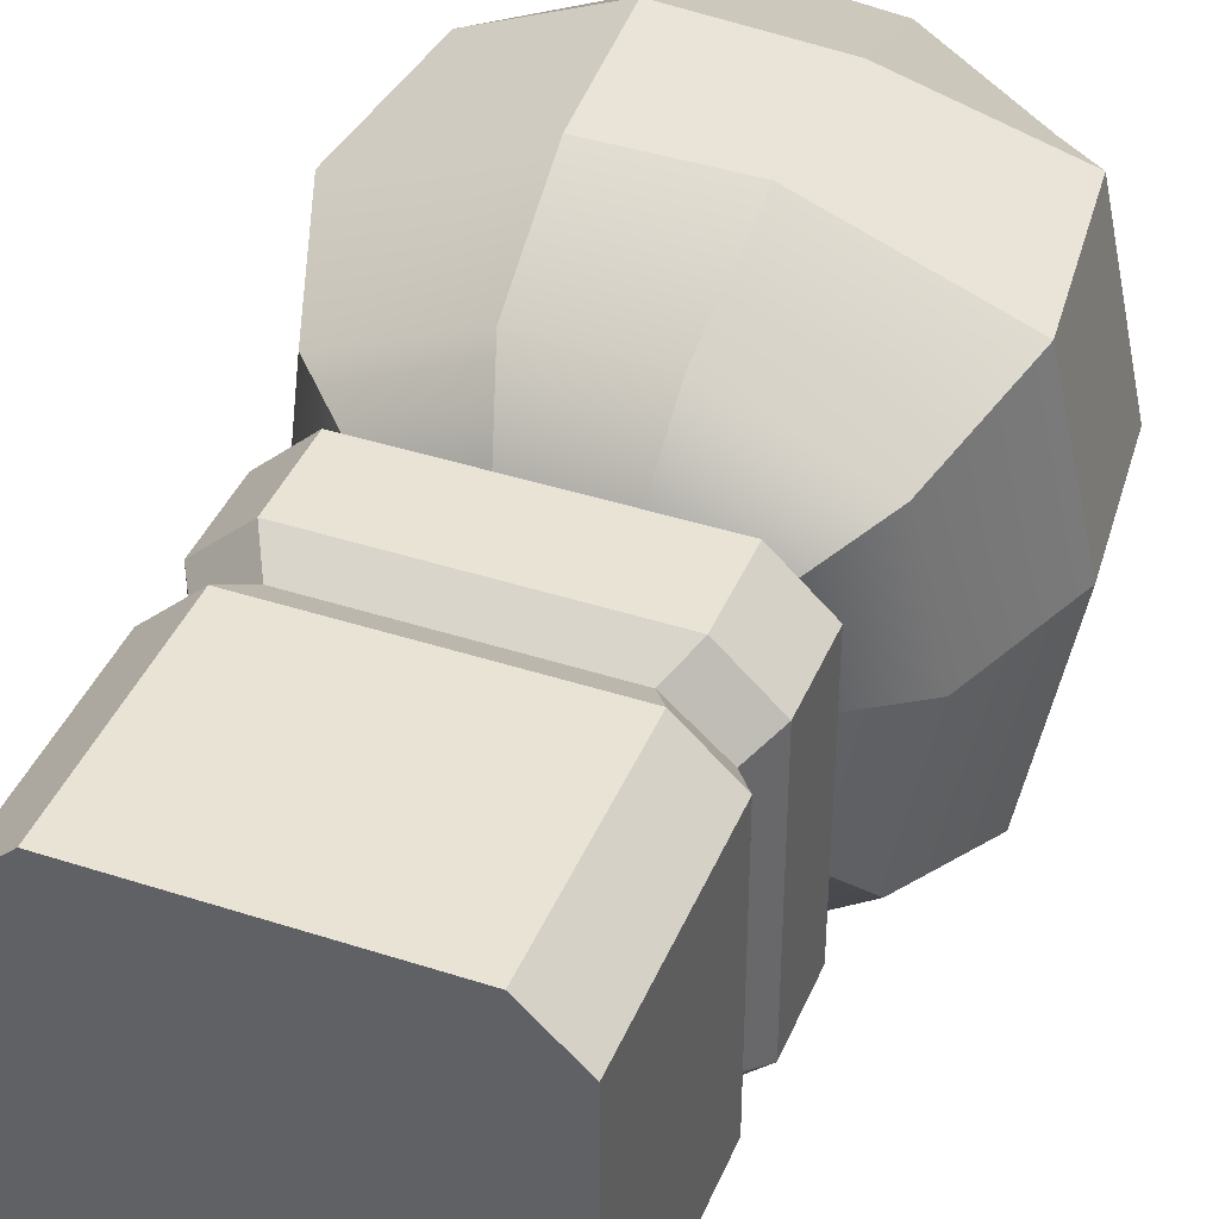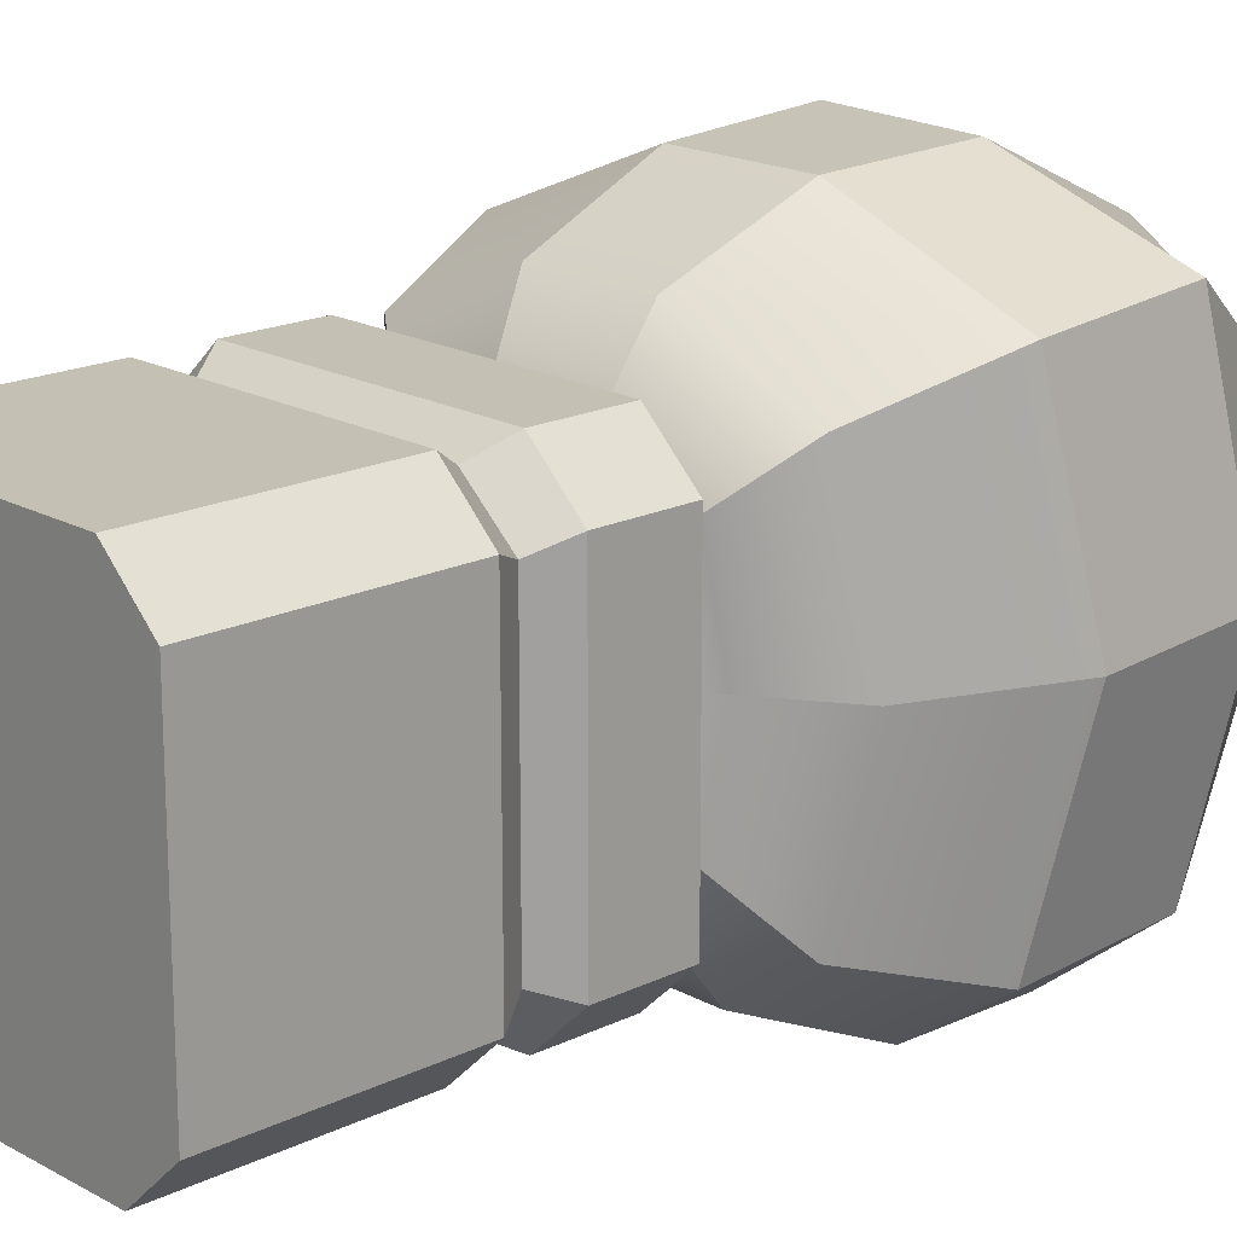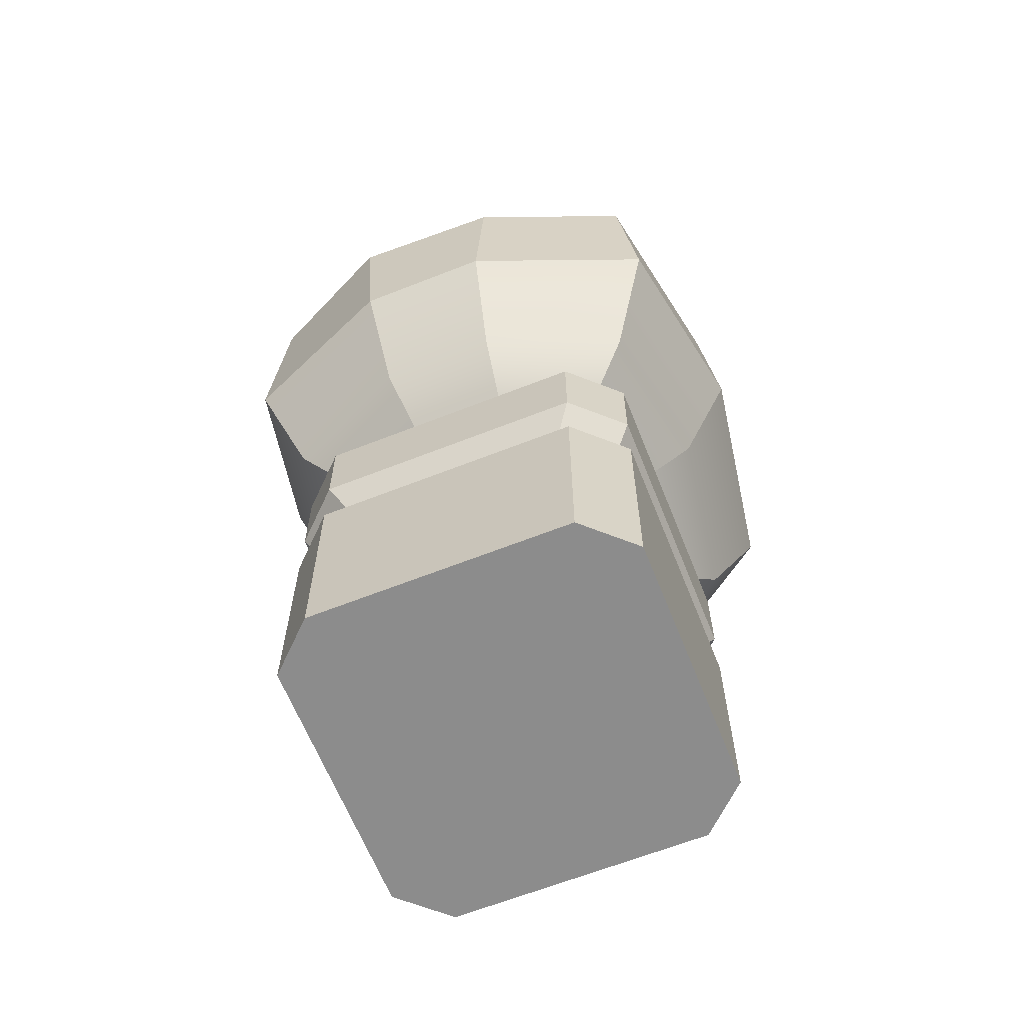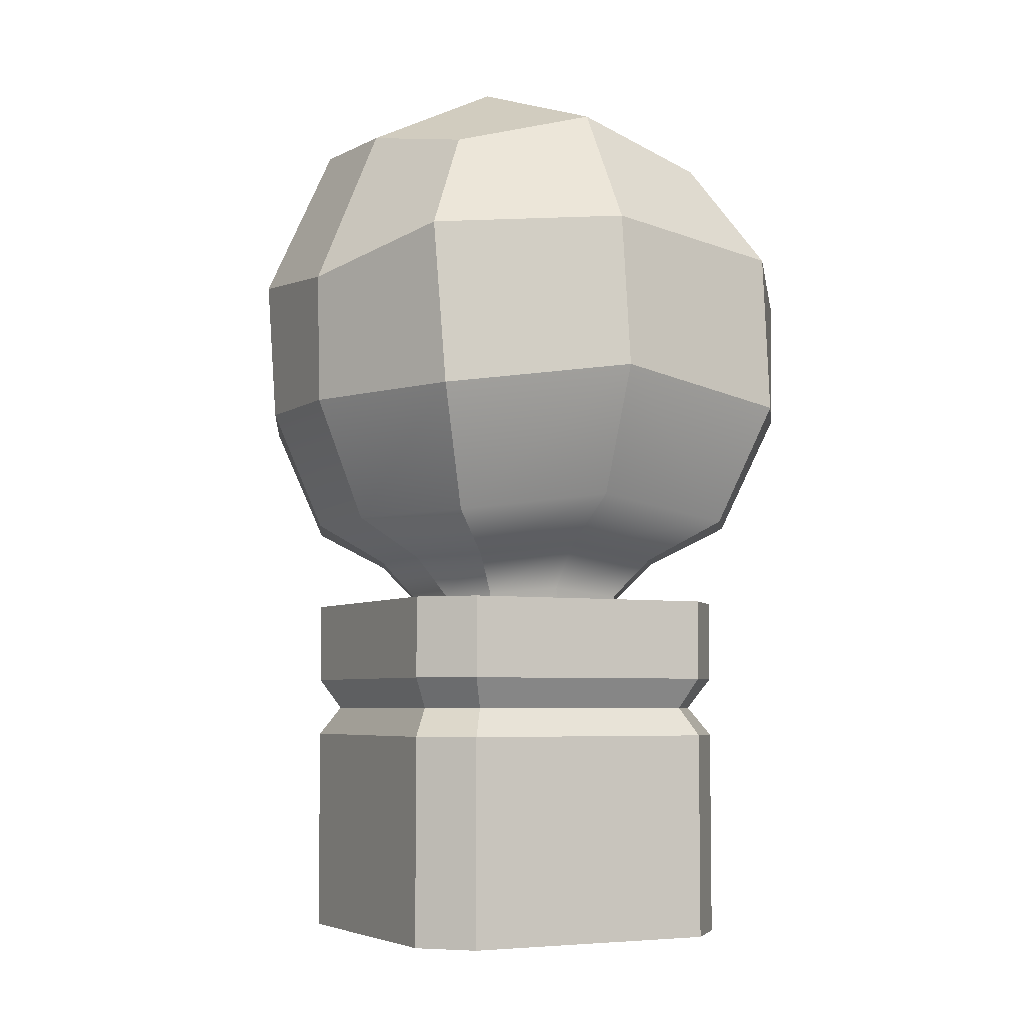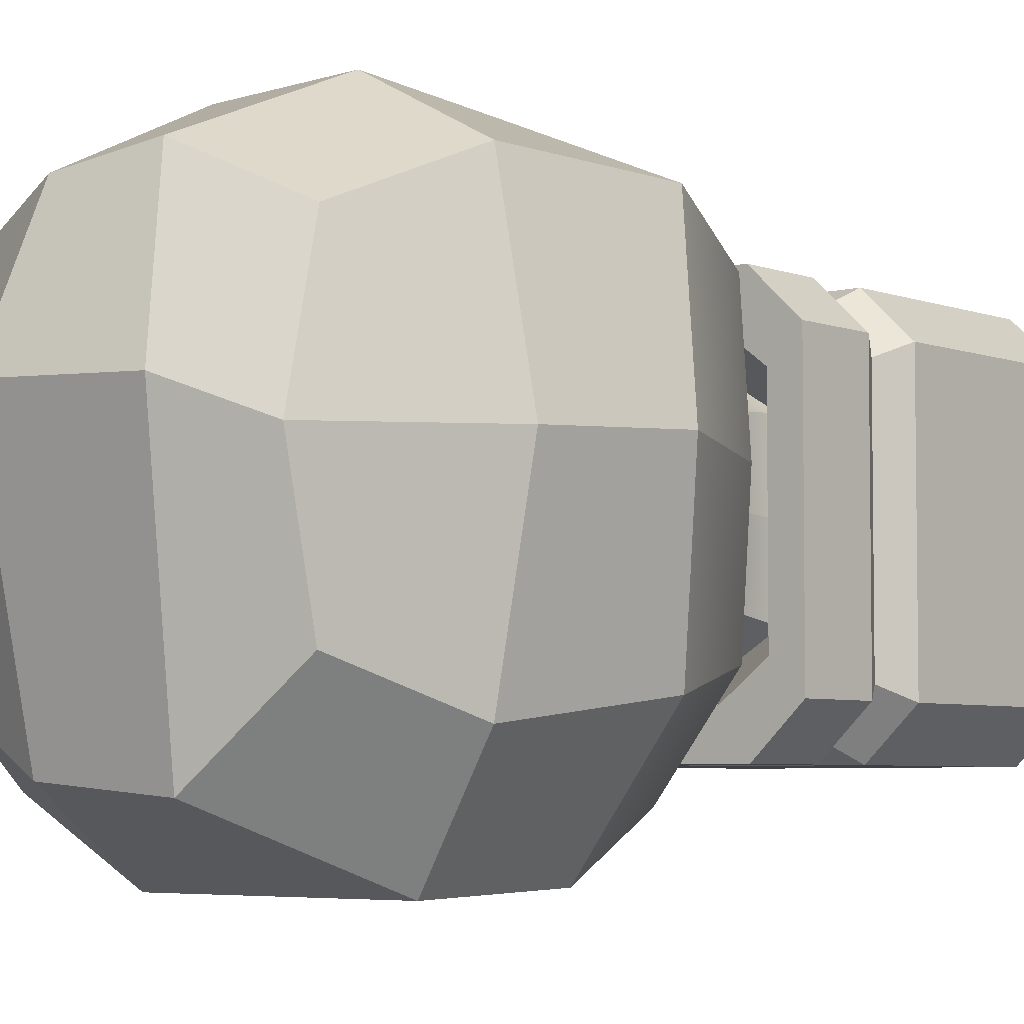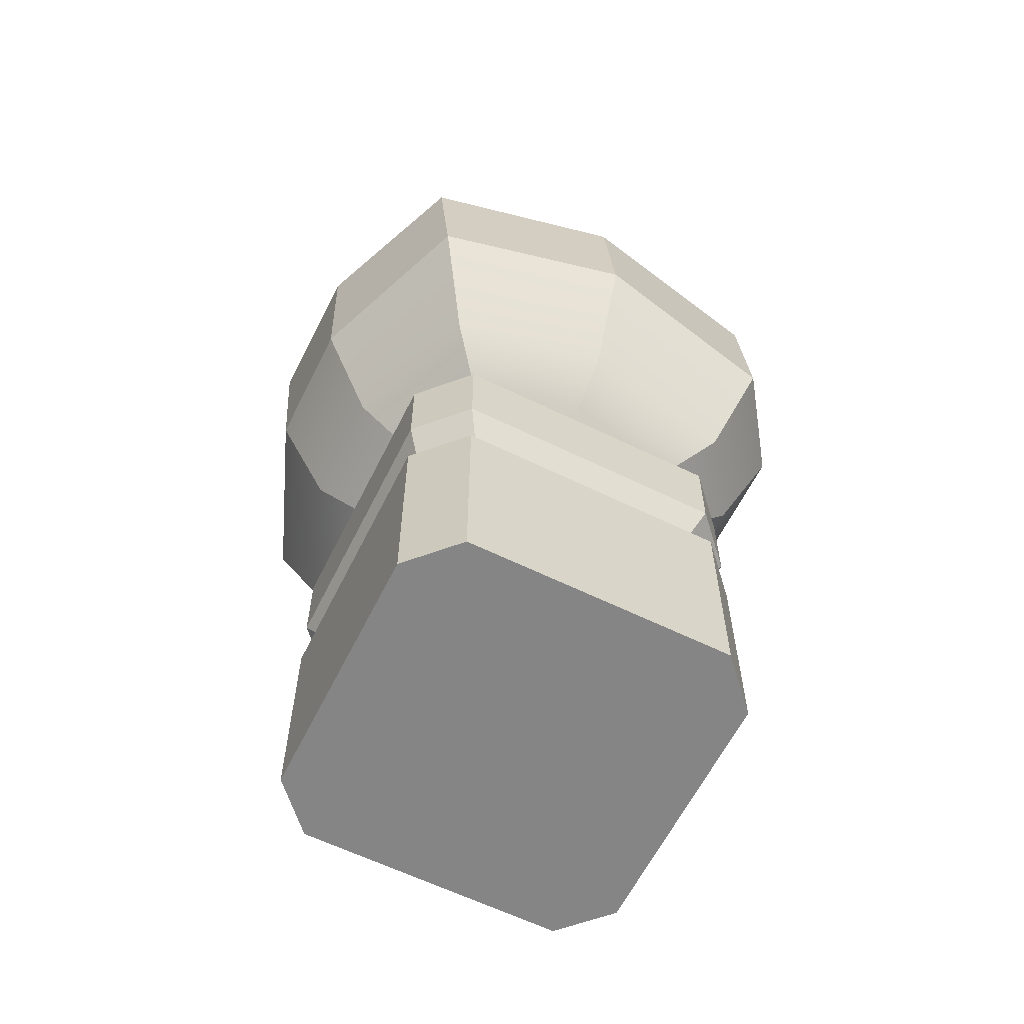
<metadata>
{"format":"obj","ext":"obj","renderer":"f3d","projection":"perspective","resolution":1024,"background":"white","views":[{"elev":41.1,"azim":21.6,"up":"+Z"},{"elev":18.2,"azim":46.8,"up":"+Z"},{"elev":-64.2,"azim":21.7,"up":"+Y"},{"elev":-5.4,"azim":62.6,"up":"+Y"},{"elev":-5.0,"azim":-139.8,"up":"+Z"},{"elev":-61.8,"azim":63.6,"up":"+Y"}]}
</metadata>
<code>
v -50.41 0 37.6
v 50.41 0 37.6
v -50.41 100.9 37.6
v 50.41 100.9 37.6
v -50.41 100.9 -37.75
v 50.41 100.9 -37.75
v -50.41 0 -37.75
v 50.41 0 -37.75
v -36.86 100.9 -50.53
v -36.86 100.9 50.38
v -36.86 0 50.38
v -36.86 0 -50.53
v 36.86 0 50.38
v 36.86 100.9 50.38
v 36.86 100.9 -50.53
v 36.86 0 -50.53
v 28.67 100.9 38.92
v 28.67 100.9 -39.07
v -28.67 100.9 -39.07
v -28.67 100.9 38.92
v -41.59 100.9 29.04
v -41.59 100.9 -29.19
v 41.59 100.9 29.04
v 41.59 100.9 -29.19
v 18.4 81.5 29.61
v 18.4 81.5 -29.76
v -18.4 81.5 -29.76
v -18.4 81.5 29.61
v -30.54 81.5 22.1
v -30.54 81.5 -22.24
v 30.54 81.5 22.1
v 30.54 81.5 -22.24
v 36.86 77.39 -50.53
v -36.86 77.39 -50.53
v -50.41 77.39 -37.75
v -50.41 77.39 37.6
v -36.86 77.39 50.38
v 36.86 77.39 50.38
v 50.41 77.39 37.6
v 50.41 77.39 -37.75
v 36.86 60.25 -50.53
v -36.86 60.25 -50.53
v -50.41 60.25 -37.75
v -50.41 60.25 37.6
v -36.86 60.25 50.38
v 36.86 60.25 50.38
v 50.41 60.25 37.6
v 50.41 60.25 -37.75
v 45.16 68.54 33.88
v 31.98 68.54 45.39
v -31.98 68.54 45.39
v -45.16 68.54 33.88
v -45.16 68.54 -34.02
v -31.98 68.54 -45.54
v 31.98 68.54 -45.54
v 45.16 68.54 -34.02
v -65.13 159.9 54.78
v -19.63 159.9 73.43
v -38.56 159.9 -73.82
v -65.13 159.9 -38.75
v 16.83 159.9 73.43
v 38.56 159.9 -73.82
v 65.13 159.9 54.78
v 65.13 159.9 -55.18
v -59.92 206.6 56.23
v -21.82 200.3 75.29
v -36.91 200.3 -75.29
v -59.92 206.6 -44.67
v 19.85 196.4 75.29
v 37.17 196.4 -75.29
v 60.19 206.6 56.23
v 60.19 206.6 -56.23
v -46.7 236.4 42.76
v -15.52 242.9 57.26
v -19.65 242.9 -57.26
v -46.7 236.4 -32.66
v 14.25 242.7 54.34
v 16.27 242.7 -54.34
v 43.98 236.5 40.58
v 43.98 236.5 -40.58
v -30.54 81.5 -0.07473
v 30.54 81.5 -0.07473
v 74.49 167.8 -0.1995
v 70.09 212.5 -2e-05
v 48.33 248 -0.6736
v 12.09 261.9 15.1
v -26.78 257.4 13.75
v -46.7 244.8 5.048
v -70.84 208 5.778
v -74.49 167.8 8.012
v -31.31 125.5 -59.26
v -52.82 125.5 -32
v -59.83 131.4 5.961
v -52.82 125.5 43.92
v -17.13 125.5 58.88
v 15.03 125.5 58.88
v 52.82 125.5 43.92
v 59.83 131.4 -0.1912
v 52.82 125.5 -44.3
v 31.31 125.5 -59.26
v -35.85 114.2 -22.6
v -39.66 117.8 3.221
v -35.85 114.2 29.04
v -13.62 114.2 38.93
v 12.48 114.2 38.93
v 35.85 114.2 29.04
v 39.66 117.8 -0.1214
v 35.85 114.2 -29.28
v 21.32 114.2 -39.17
v -21.32 114.2 -39.17
v -29.37 105.1 1.856
v -27.13 103 21.43
v -11.65 103 28.73
v 10.98 103 28.73
v 27.13 103 21.43
v 29.37 105.1 -0.1096
v 27.13 103 -21.65
v 16.18 103 -28.95
v -16.18 103 -28.95
v -27.13 103 -17.72
f 37 38 14 10
f 9 15 33 34
f 16 13 11 12
f 39 40 6 4
f 35 36 3 5
f 73 74 87 88
f 36 37 10 3
f 7 12 11 1
f 5 9 34 35
f 14 38 39 4
f 85 86 77 79
f 40 33 15 6
f 13 16 8 2
f 15 9 19 18
f 10 14 17 20
f 3 10 20 21
f 9 5 22 19
f 5 3 21 22
f 14 4 23 17
f 4 6 24 23
f 6 15 18 24
f 18 19 27 26
f 28 20 17 25
f 21 20 28 29
f 19 22 30 27
f 22 81 30
f 17 23 31 25
f 23 82 31
f 24 18 26 32
f 54 55 41 42
f 53 54 42 43
f 43 44 52 53
f 44 45 51 52
f 45 46 50 51
f 49 50 46 47
f 47 48 56 49
f 48 41 55 56
f 41 16 12 42
f 43 42 12 7
f 7 1 44 43
f 1 11 45 44
f 11 13 46 45
f 47 46 13 2
f 2 8 48 47
f 16 41 48 8
f 39 38 50 49
f 50 38 37 51
f 52 51 37 36
f 53 52 36 35
f 35 34 54 53
f 34 33 55 54
f 56 55 33 40
f 49 56 40 39
f 86 87 74 77
f 94 95 58 57
f 91 92 60 59
f 90 93 94 57
f 96 97 63 61
f 97 98 83 63
f 99 100 62 64
f 58 95 96 61
f 62 100 91 59
f 57 58 66 65
f 59 60 68 67
f 89 90 57 65
f 61 63 71 69
f 63 83 84 71
f 64 62 70 72
f 66 58 61 69
f 70 62 59 67
f 65 66 74 73
f 67 68 76 75
f 88 89 65 73
f 69 71 79 77
f 71 84 85 79
f 72 70 78 80
f 74 66 69 77
f 78 70 67 75
f 81 21 29
f 22 21 81
f 82 24 32
f 23 24 82
f 83 98 99 64
f 84 83 64 72
f 85 84 72 80
f 78 86 85 80
f 78 75 87 86
f 88 87 75 76
f 68 89 88 76
f 60 90 89 68
f 92 93 90 60
f 110 101 92 91
f 101 102 93 92
f 94 93 102 103
f 103 104 95 94
f 96 95 104 105
f 105 106 97 96
f 106 107 98 97
f 99 98 107 108
f 108 109 100 99
f 91 100 109 110
f 120 111 102 101
f 103 102 111 112
f 112 113 104 103
f 105 104 113 114
f 114 115 106 105
f 115 116 107 106
f 108 107 116 117
f 117 118 109 108
f 110 109 118 119
f 119 120 101 110
f 112 111 81 29
f 29 28 113 112
f 114 113 28 25
f 25 31 115 114
f 31 82 116 115
f 117 116 82 32
f 32 26 118 117
f 119 118 26 27
f 27 30 120 119
f 30 81 111 120

</code>
